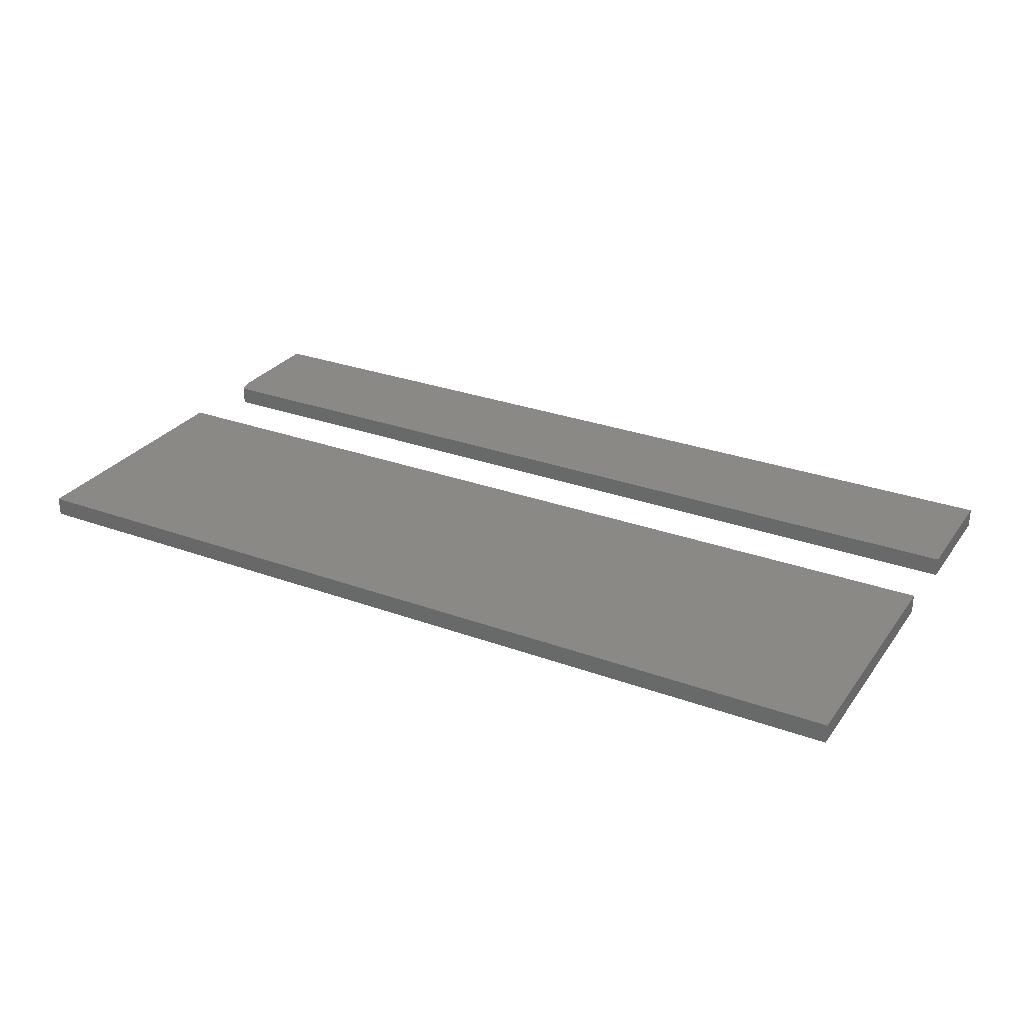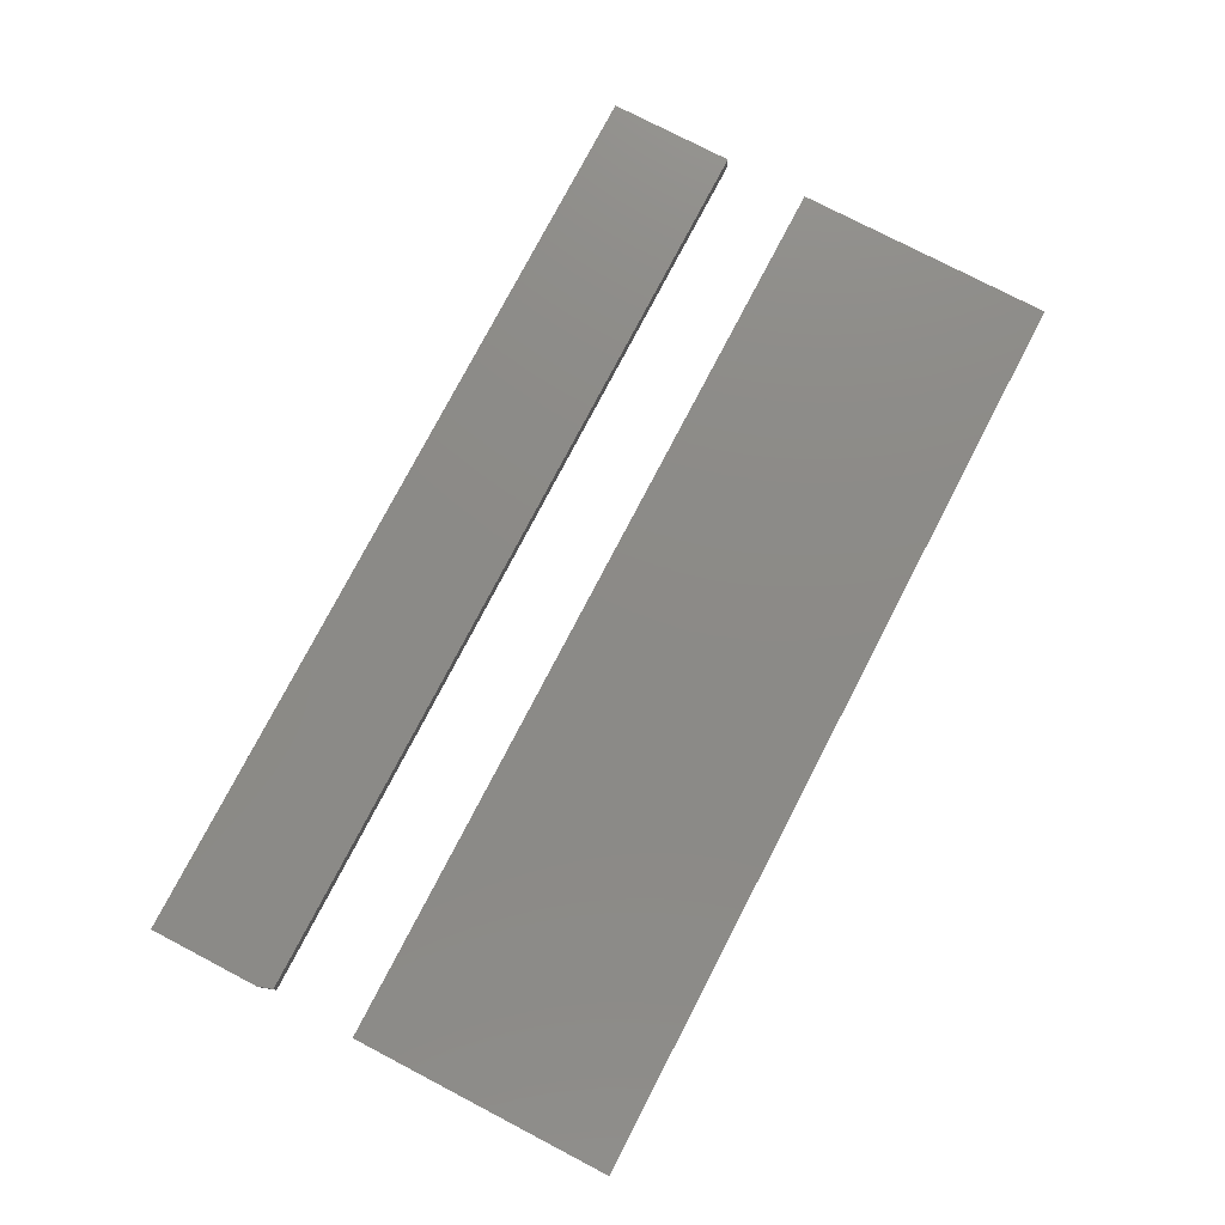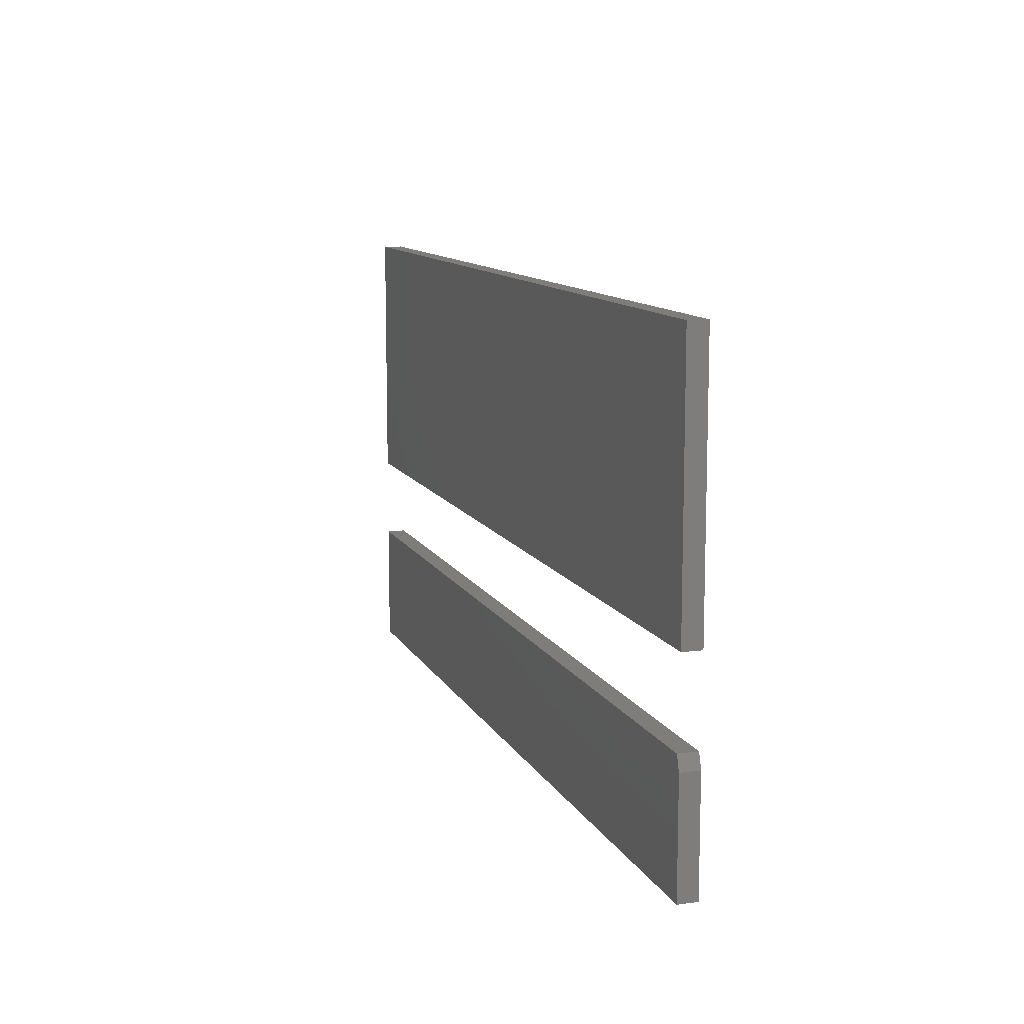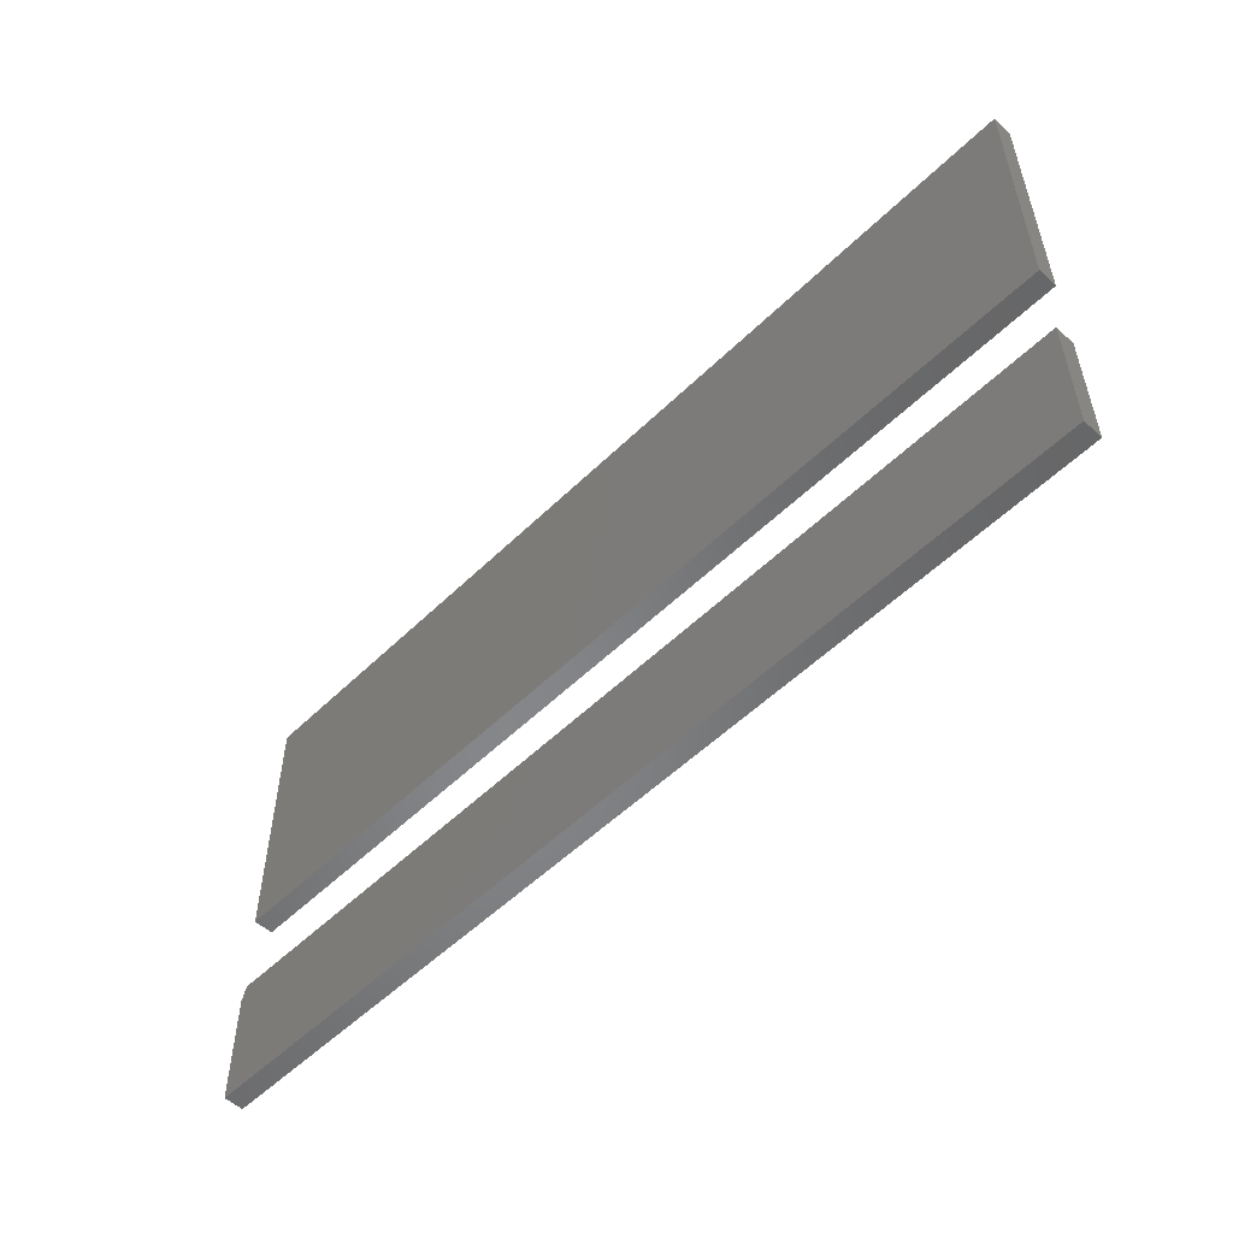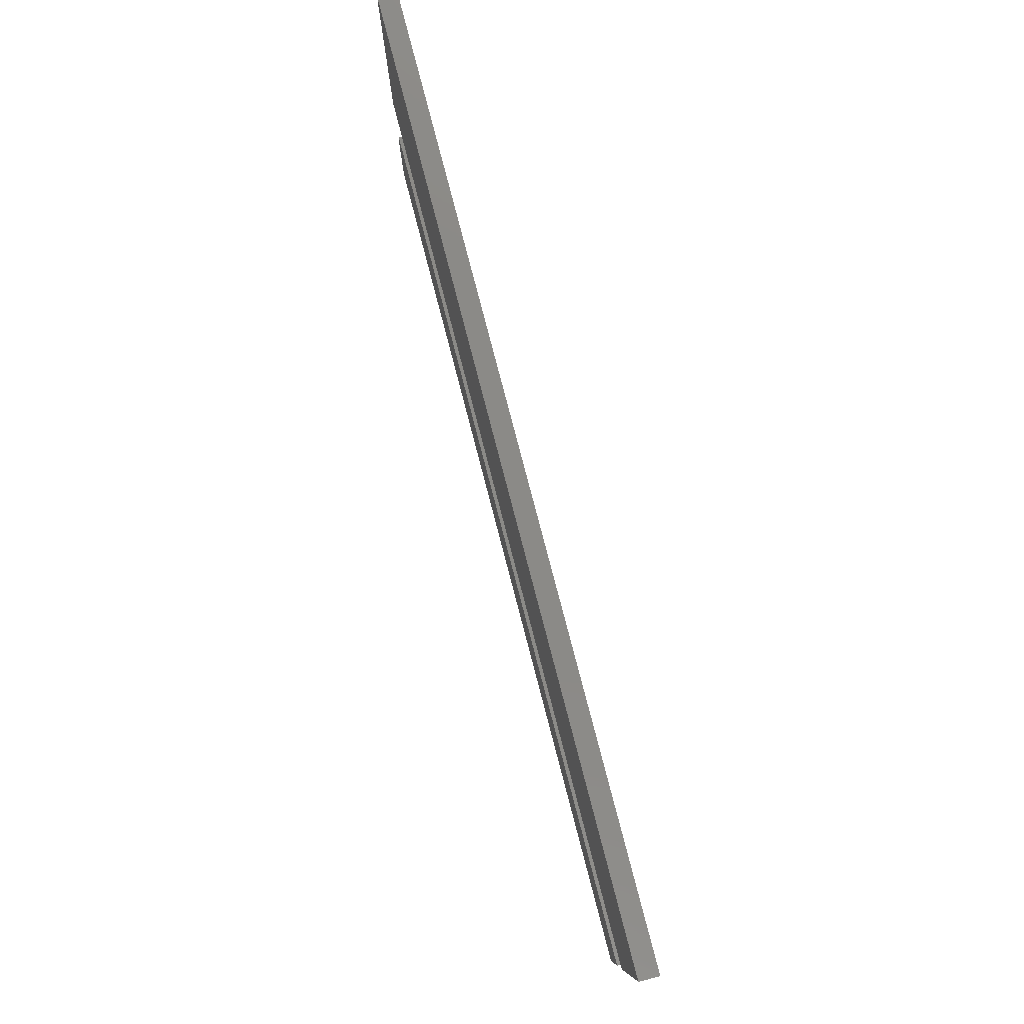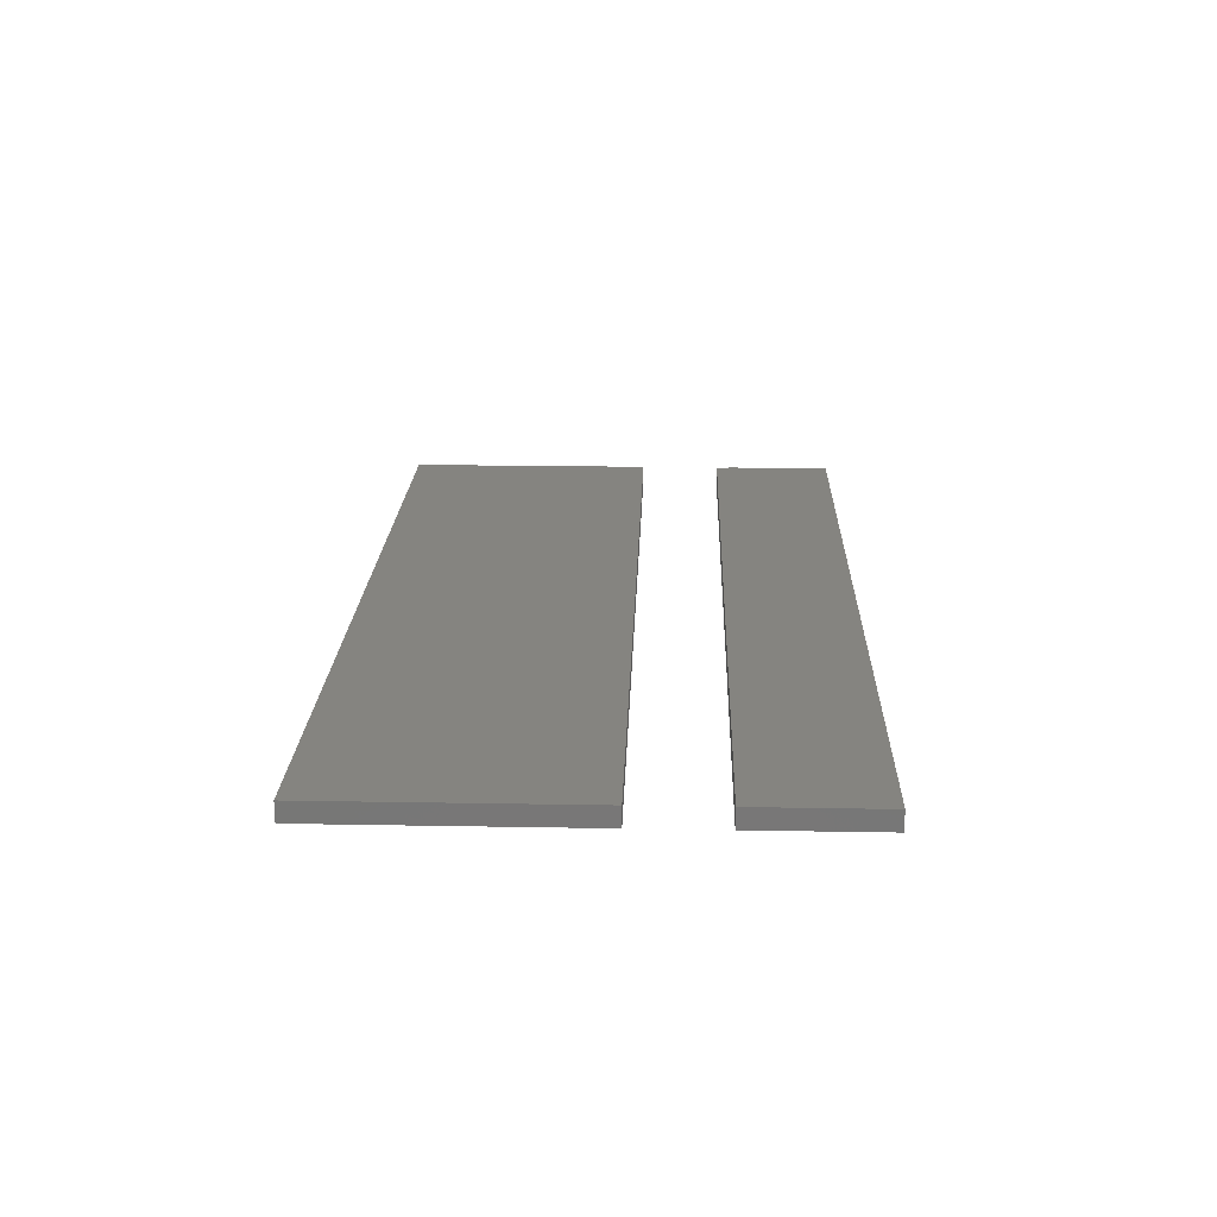
<metadata>
{"format":"stl","ext":"stl","renderer":"f3d","projection":"perspective","resolution":1024,"background":"white","views":[{"elev":28.6,"azim":28.7,"up":"+Y"},{"elev":77.3,"azim":-62.5,"up":"+Y"},{"elev":11.2,"azim":-108.0,"up":"+Z"},{"elev":-53.5,"azim":46.0,"up":"+Z"},{"elev":79.4,"azim":75.4,"up":"+Z"},{"elev":19.8,"azim":91.9,"up":"+Y"}]}
</metadata>
<code>
# stl→obj: 18 verts, 28 faces
v -0.75 -0.03125 -0.1094
v 0.75 -0.03125 -0.1094
v -0.75 -0.03125 0.07245
v 0.75 -0.03125 0.09589
v -0.7422 -0.03125 0.09589
v -0.7422 1.226e-17 0.09589
v 0.75 1.779e-16 0.09589
v -0.75 1.009e-17 0.07245
v 0.75 1.665e-16 -0.1094
v -0.75 0 -0.1094
v -0.75 -0.03125 0.2344
v 0.75 -0.03125 0.2344
v -0.75 -0.03125 0.6607
v 0.75 -0.03125 0.6607
v -0.75 0 0.2344
v -0.75 2.367e-17 0.6607
v 0.75 1.665e-16 0.2344
v 0.75 1.902e-16 0.6607
f 1 2 3
f 3 2 4
f 3 4 5
f 6 7 8
f 8 7 9
f 8 9 10
f 3 8 1
f 1 8 10
f 4 7 5
f 5 7 6
f 5 6 3
f 3 6 8
f 2 9 4
f 4 9 7
f 1 10 2
f 2 10 9
f 11 12 13
f 13 12 14
f 15 16 17
f 17 16 18
f 13 16 11
f 11 16 15
f 14 18 13
f 13 18 16
f 12 17 14
f 14 17 18
f 11 15 12
f 12 15 17

</code>
